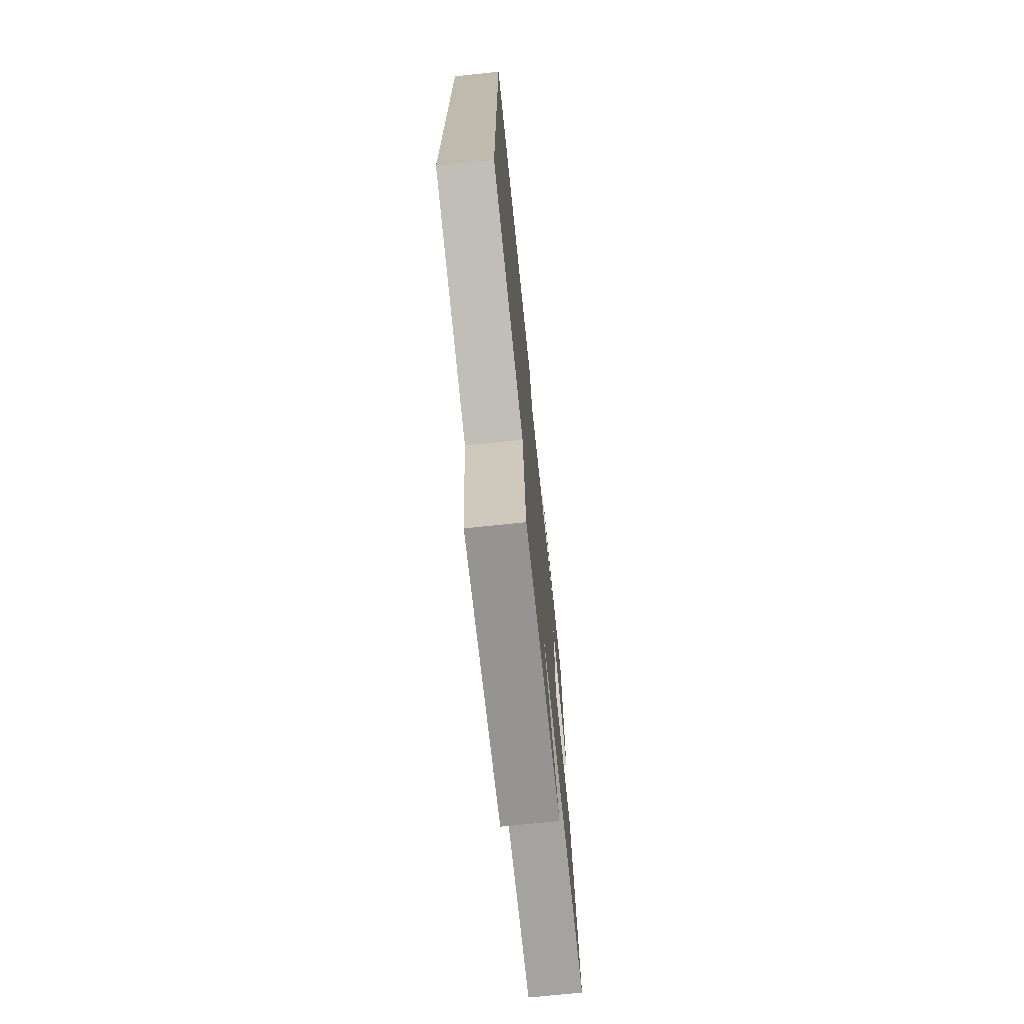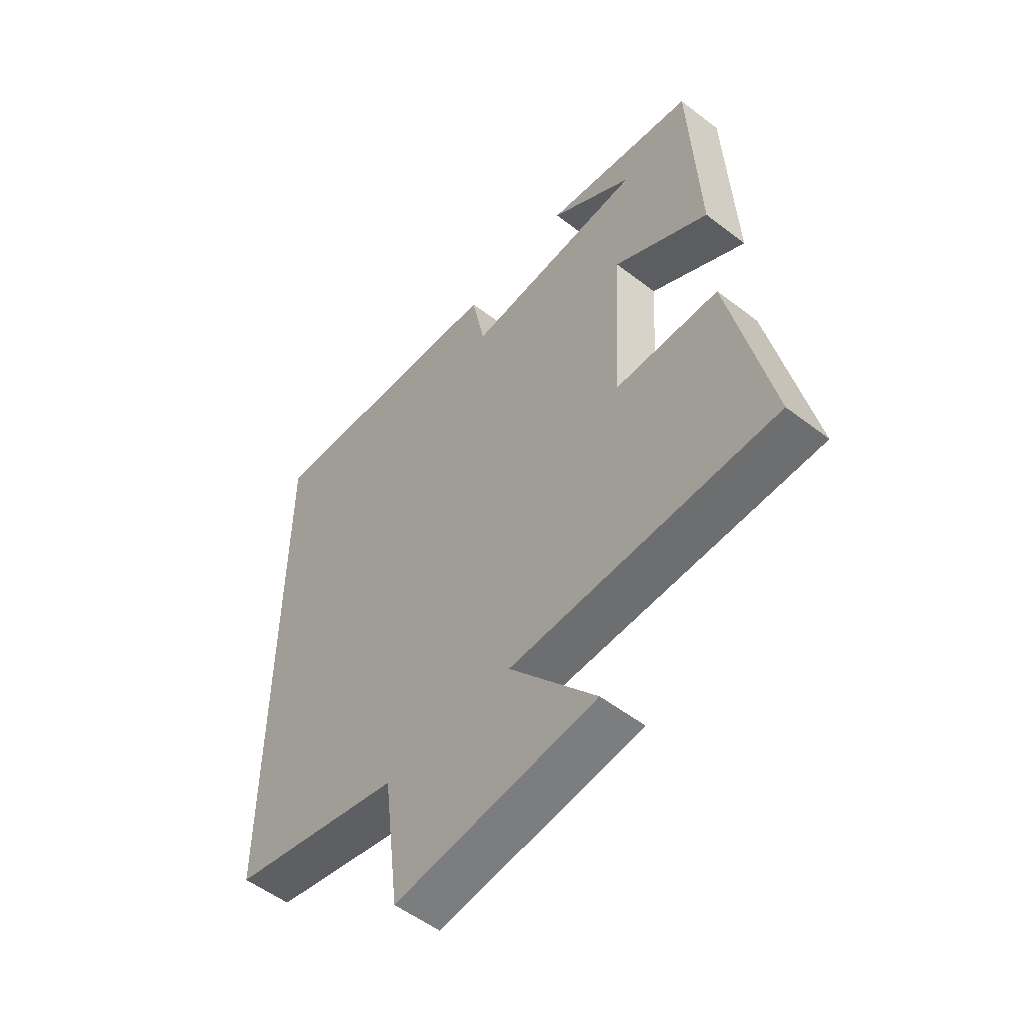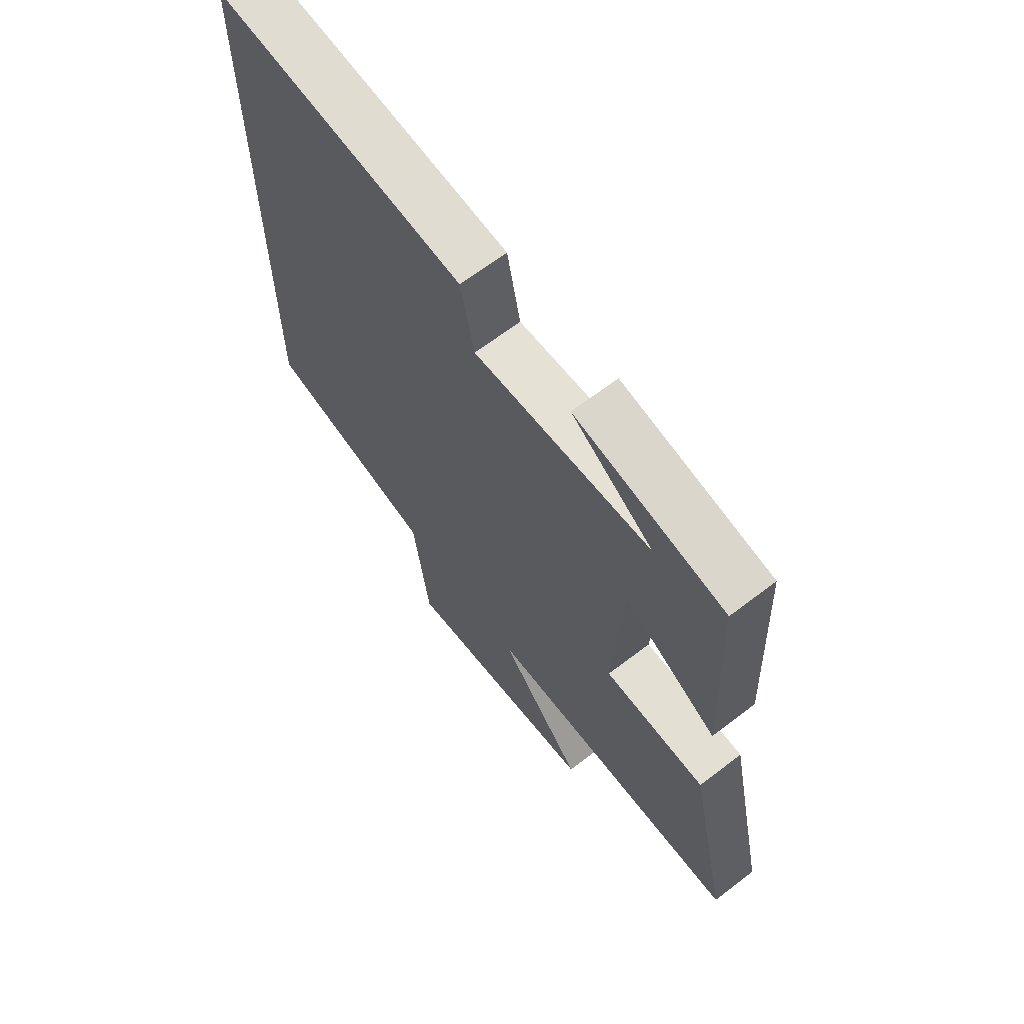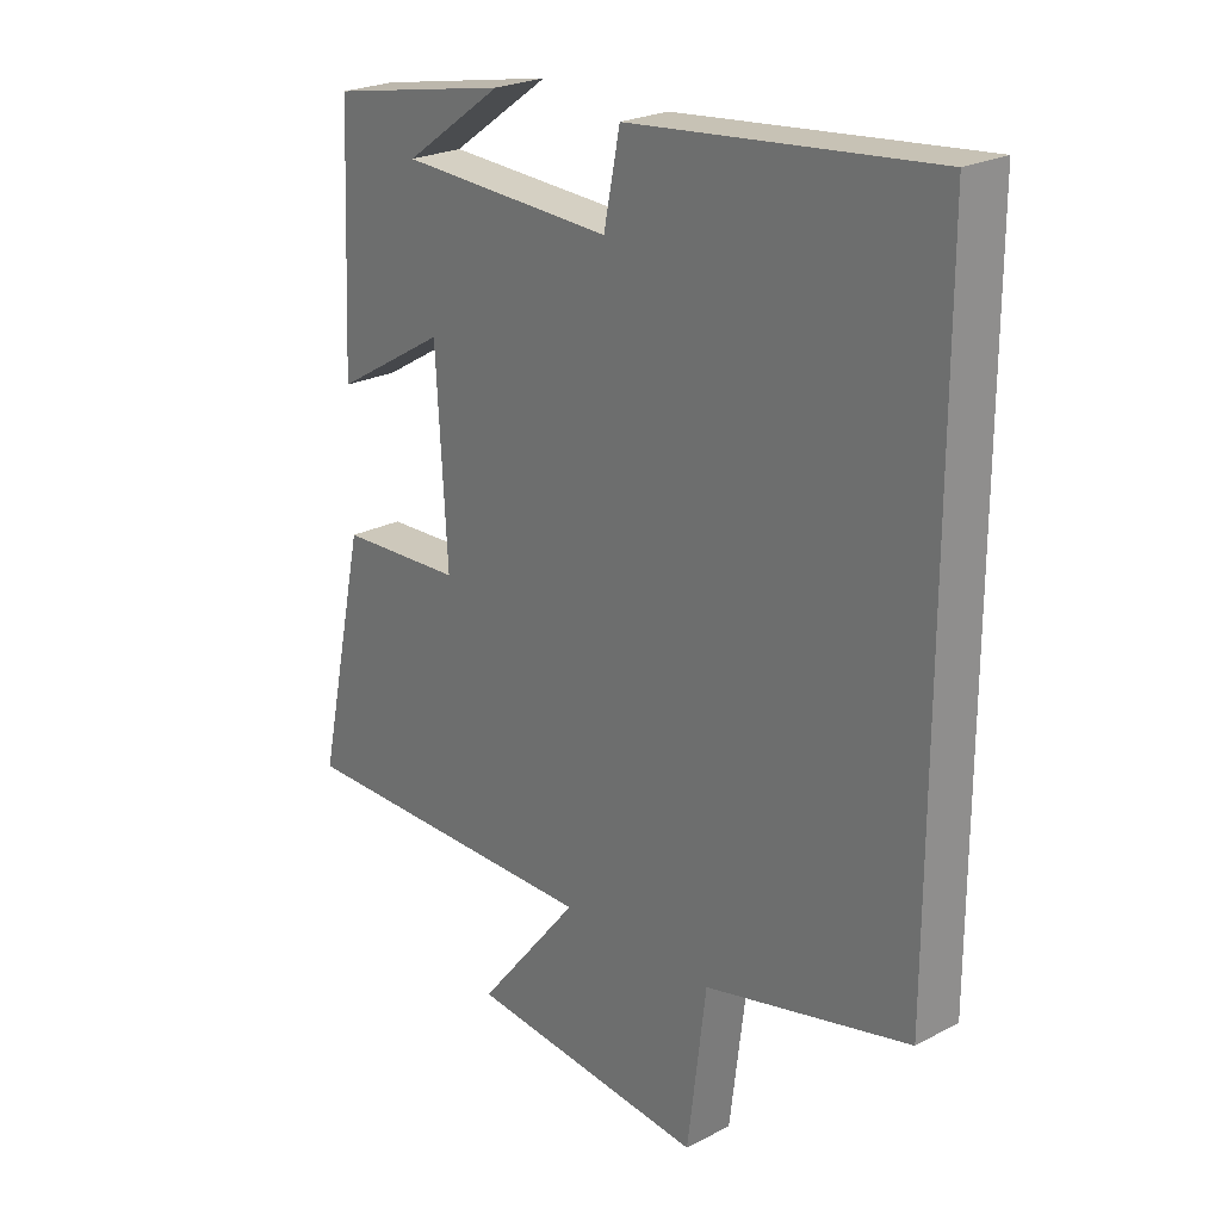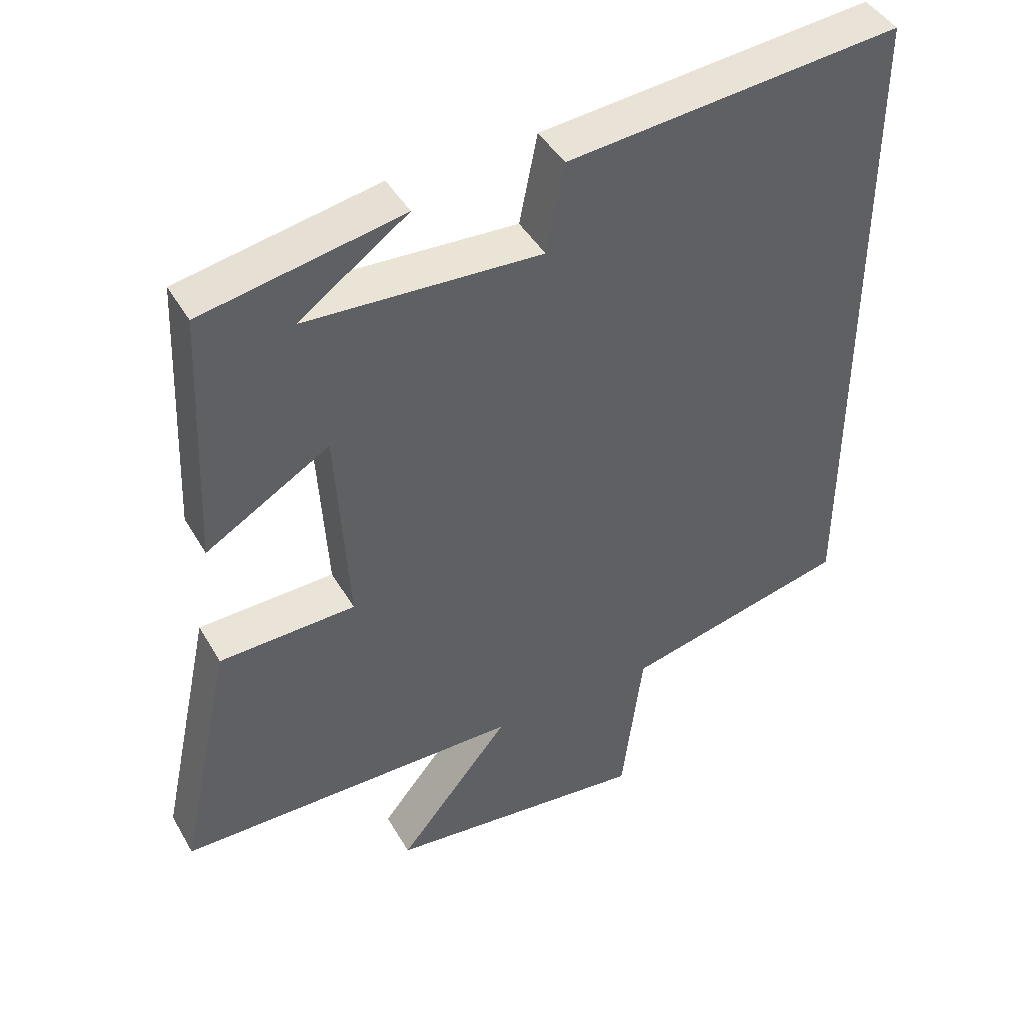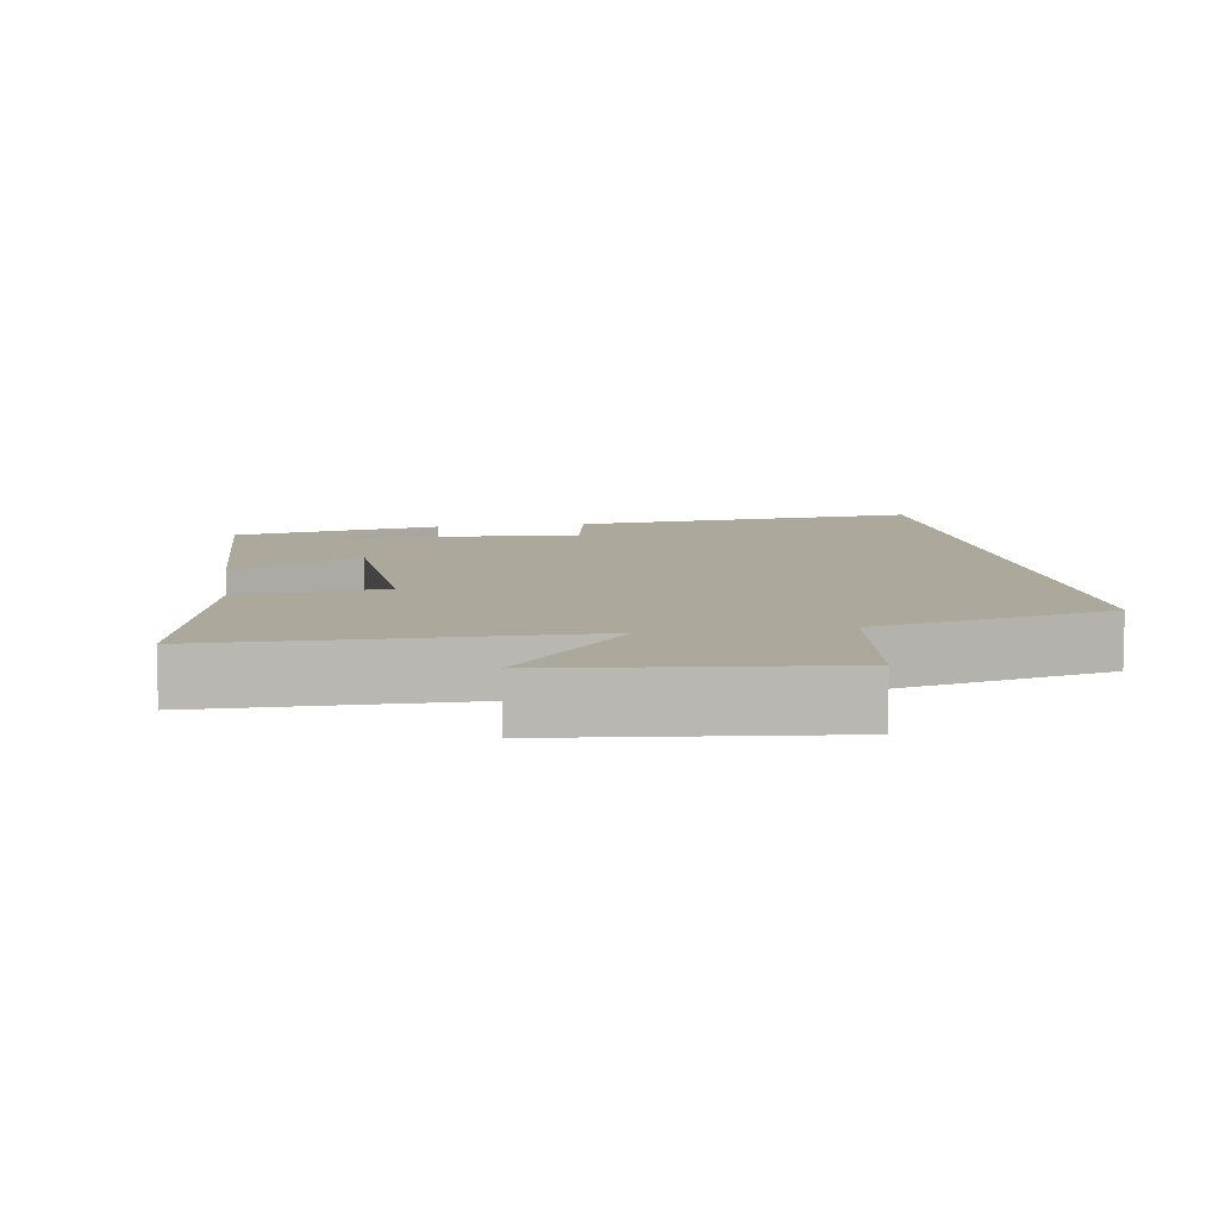
<metadata>
{"format":"obj","ext":"obj","renderer":"f3d","projection":"perspective","resolution":1024,"background":"white","views":[{"elev":-73.1,"azim":-84.0,"up":"+Z"},{"elev":-54.0,"azim":50.7,"up":"+Z"},{"elev":65.7,"azim":52.4,"up":"+Z"},{"elev":23.8,"azim":-131.2,"up":"+Z"},{"elev":44.0,"azim":151.8,"up":"+Z"},{"elev":8.5,"azim":171.2,"up":"+Y"}]}
</metadata>
<code>
v -0.5 0.07 0.546
v -0.016 0.07 0.5
v 0.01 0.07 0.37
v 0.352 0.07 0.388
v 0.194 0.07 0.5
v 0.483 0.07 0.445
v 0.5 0.07 0.07
v 0.32 0.07 0.177
v 0.302 0.07 -0.127
v 0.5 0.07 -0.134
v 0.578 0.07 -0.497
v 0.076 0.07 -0.5
v 0.24 0.07 -0.701
v -0.142 0.07 -0.741
v -0.172 0.07 -0.5
v -0.5 0.07 -0.422
v -0.5 0 0.546
v -0.016 0 0.5
v 0.01 0 0.37
v 0.352 0 0.388
v 0.194 0 0.5
v 0.483 0 0.445
v 0.5 0 0.07
v 0.32 0 0.177
v 0.302 0 -0.127
v 0.5 0 -0.134
v 0.578 0 -0.497
v 0.076 0 -0.5
v 0.24 0 -0.701
v -0.142 0 -0.741
v -0.172 0 -0.5
v -0.5 0 -0.422
f 1 2 3
f 16 1 3
f 15 16 3
f 12 13 14 15
f 11 12 15
f 10 11 15
f 9 10 15
f 8 9 15 3
f 7 8 3 4
f 6 7 4
f 4 5 6
f 19 18 17
f 19 17 32
f 19 32 31
f 31 30 29 28
f 31 28 27
f 31 27 26
f 31 26 25
f 19 31 25 24
f 20 19 24 23
f 20 23 22
f 22 21 20
f 1 17 18 2
f 2 18 19 3
f 3 19 20 4
f 4 20 21 5
f 5 21 22 6
f 6 22 23 7
f 7 23 24 8
f 8 24 25 9
f 9 25 26 10
f 10 26 27 11
f 11 27 28 12
f 12 28 29 13
f 13 29 30 14
f 14 30 31 15
f 15 31 32 16
f 16 32 17 1

</code>
